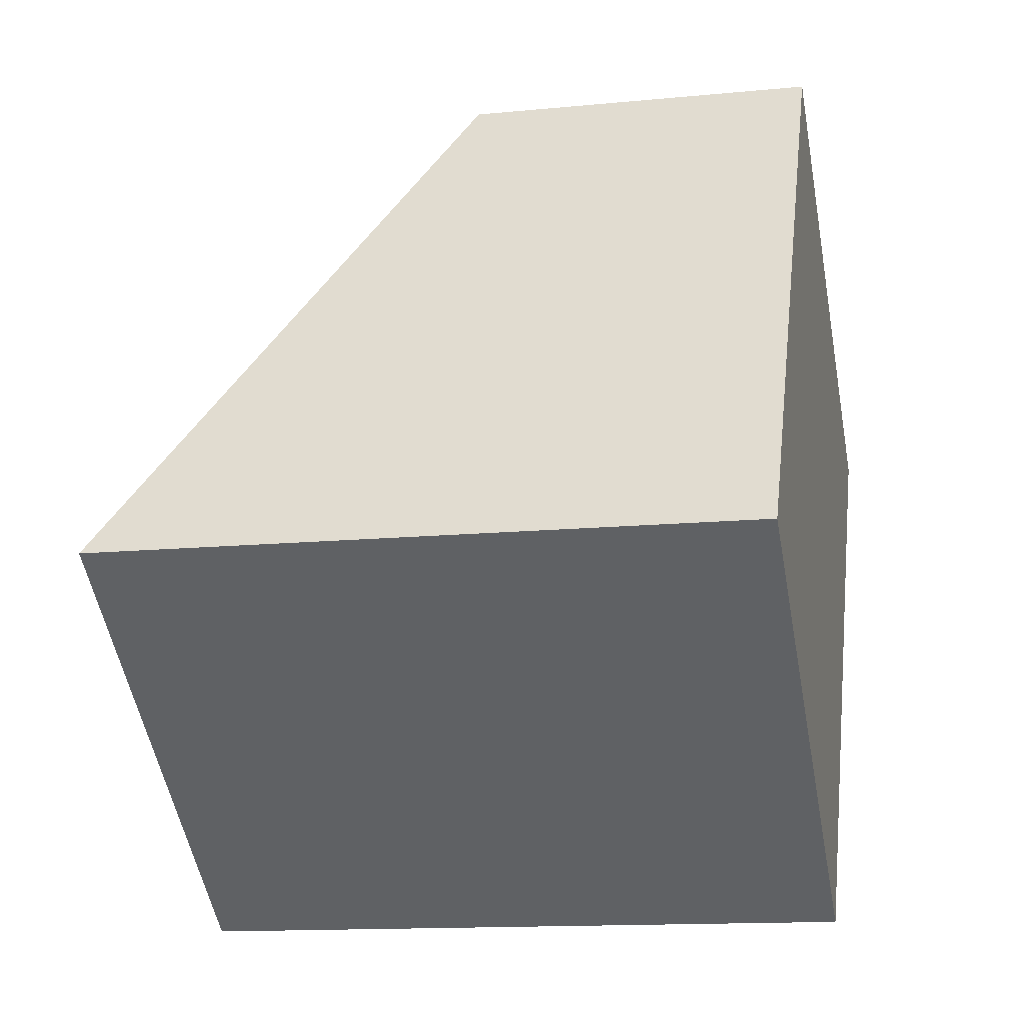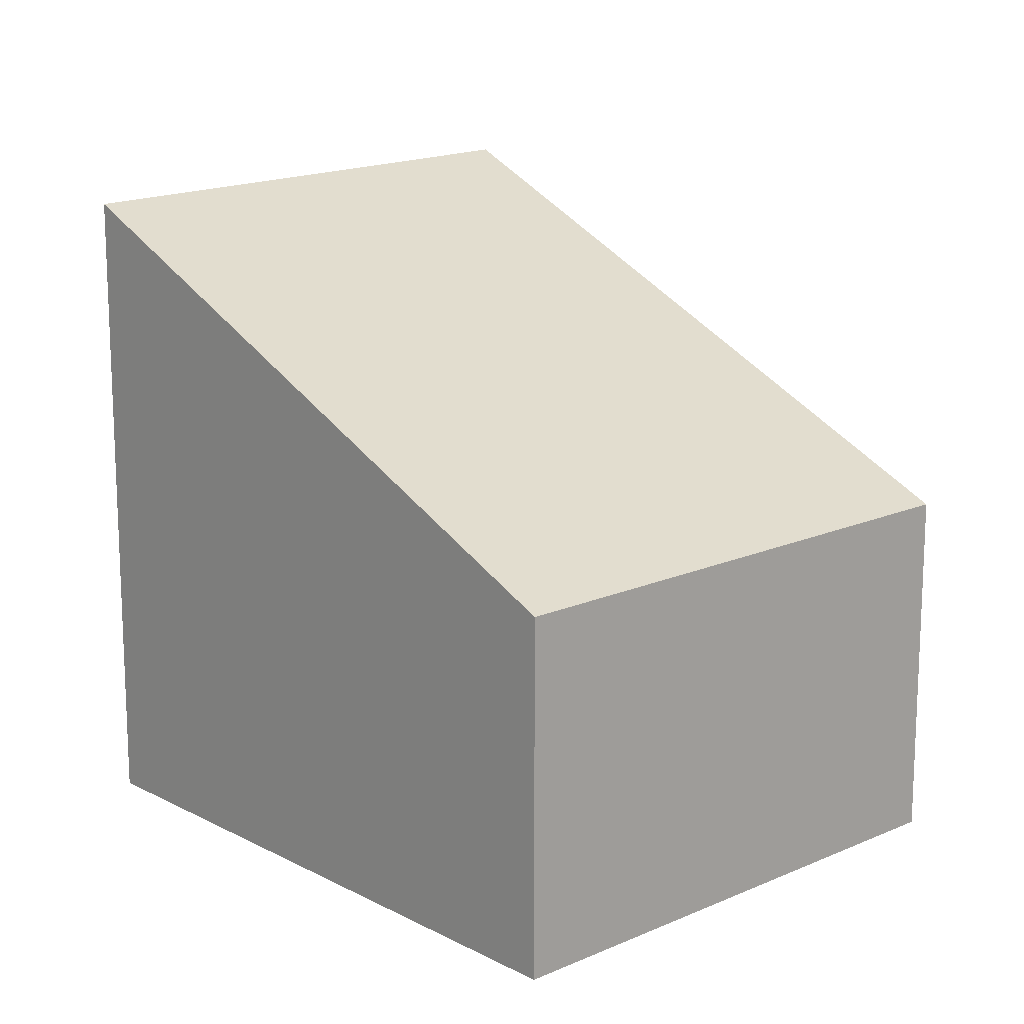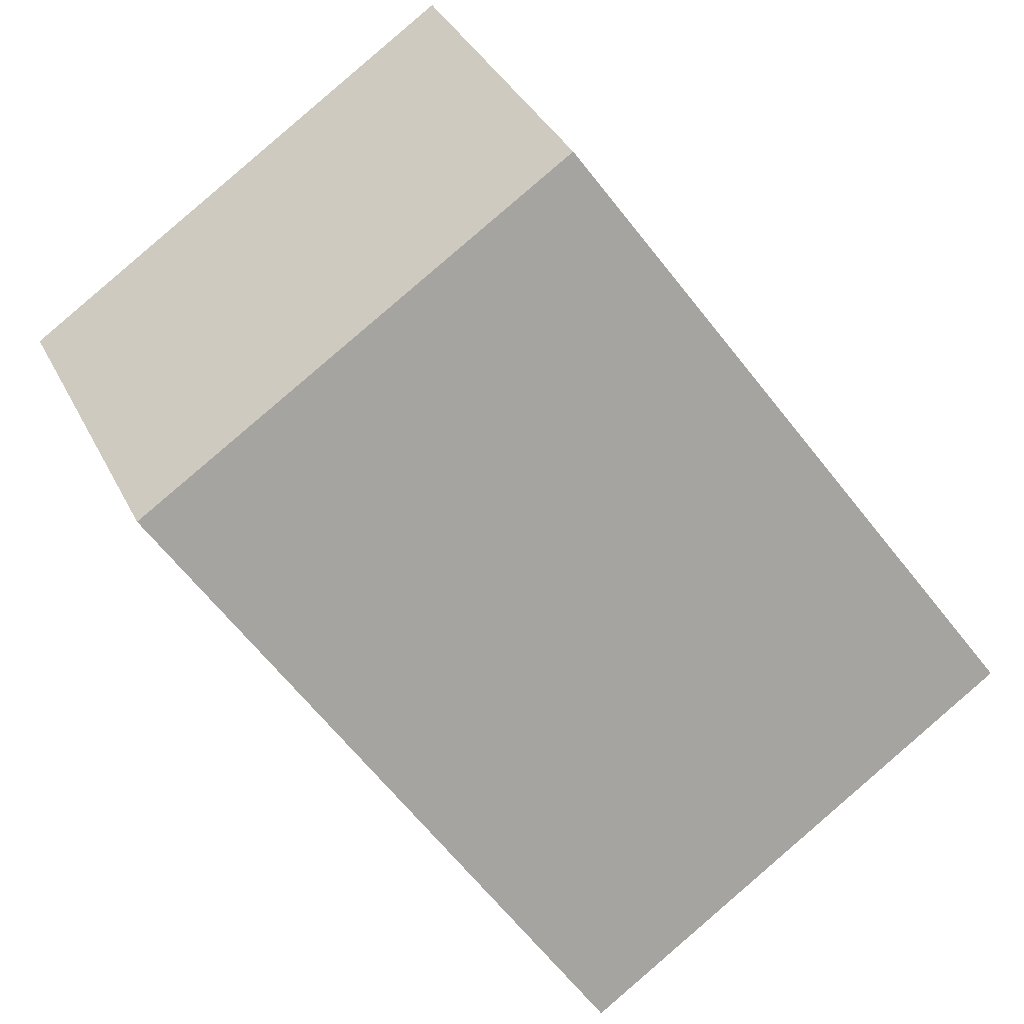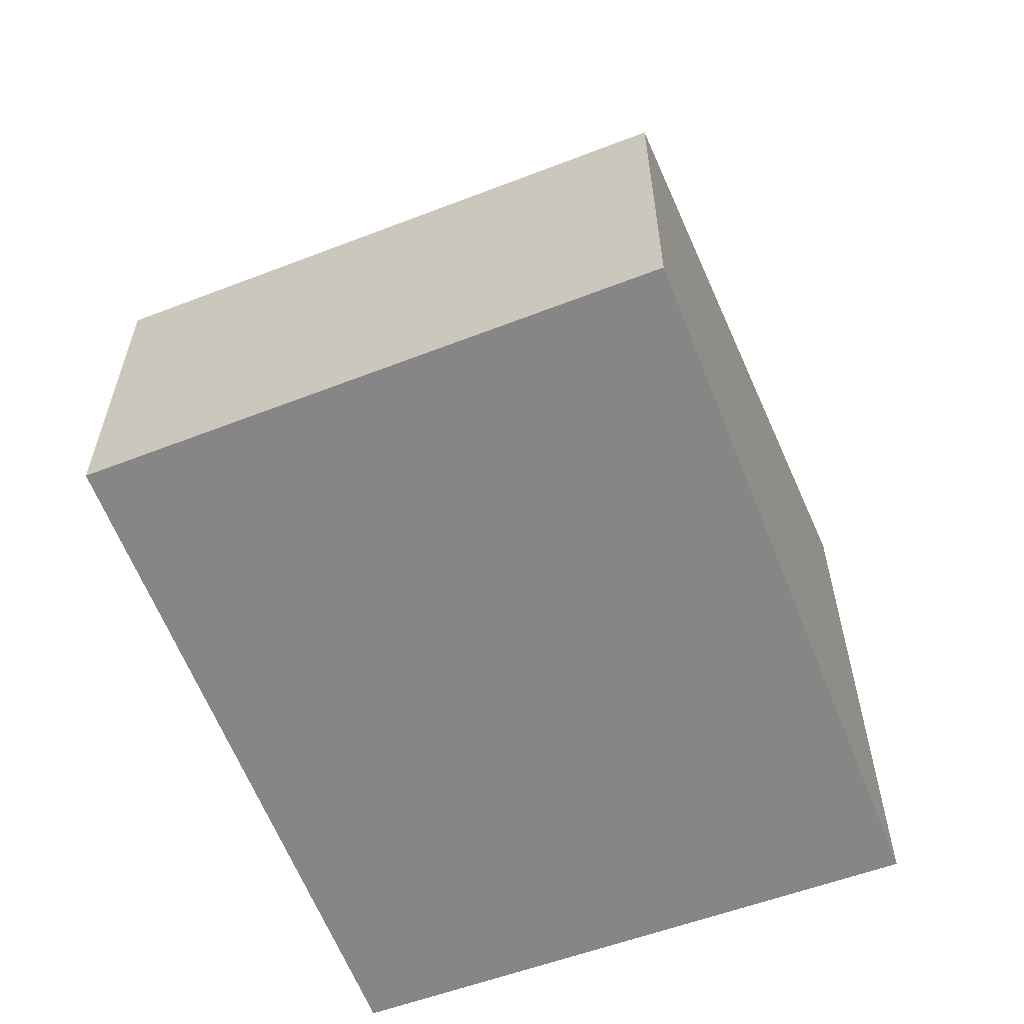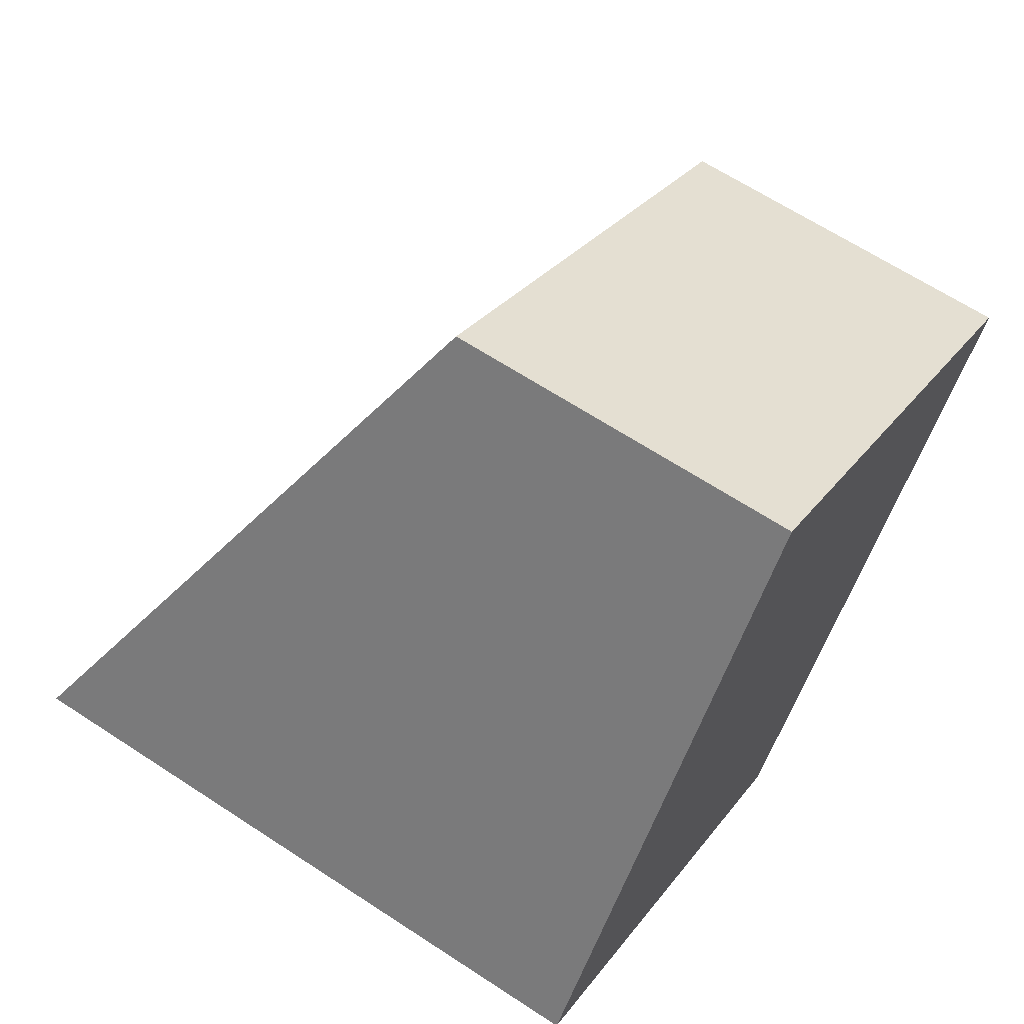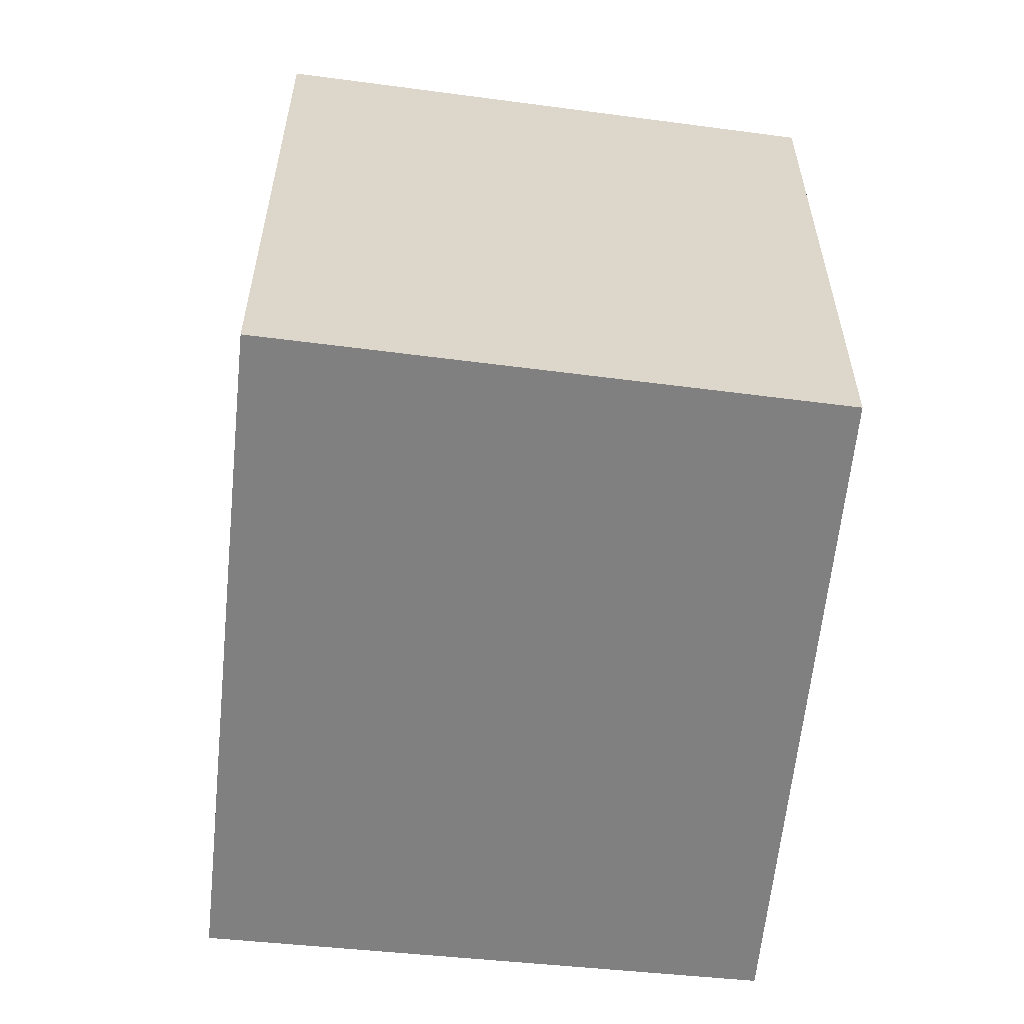
<metadata>
{"format":"obj","ext":"obj","renderer":"f3d","projection":"perspective","resolution":1024,"background":"white","views":[{"elev":-13.6,"azim":-77.6,"up":"+Z"},{"elev":15.6,"azim":-9.6,"up":"+Y"},{"elev":37.0,"azim":155.9,"up":"+Z"},{"elev":-62.2,"azim":54.5,"up":"+Y"},{"elev":64.7,"azim":-56.5,"up":"+Z"},{"elev":-60.0,"azim":-152.7,"up":"+Y"}]}
</metadata>
<code>
v  0 5.583 3.419e-16
v  7.104 3.043 2.178
v  3.911 5.646 -2.719
v  3.094 3.043 4.793
v  3.911 1.665e-16 -2.719
v  0 0 0
v  3.094 -2.935e-16 4.793
v  7.104 -1.334e-16 2.178
g defaultobject
f 1 2 3
f 2 1 4
f 5 1 3
f 1 5 6
f 6 4 1
f 4 6 7
f 7 2 4
f 2 7 8
f 2 5 3
f 5 2 8
f 8 6 5
f 6 8 7

</code>
